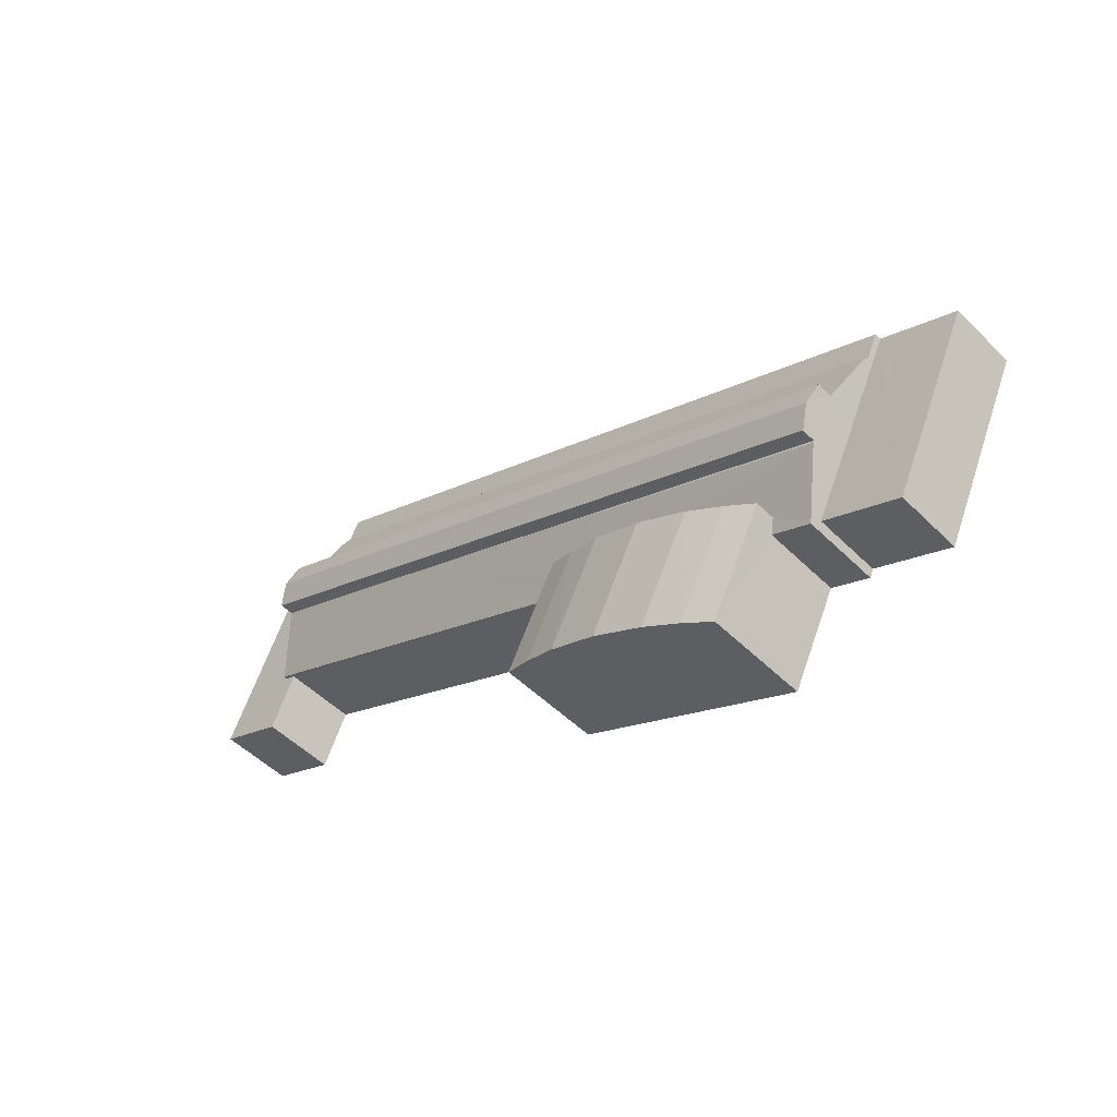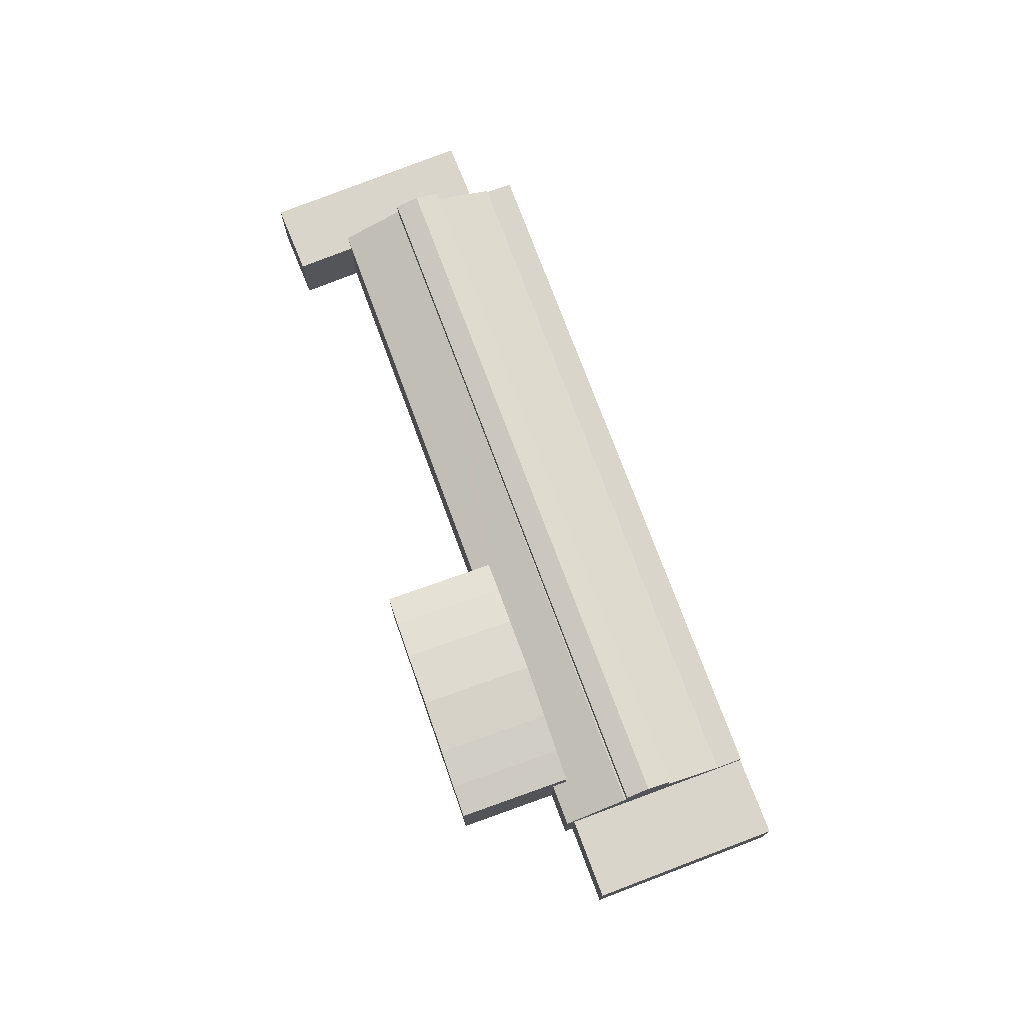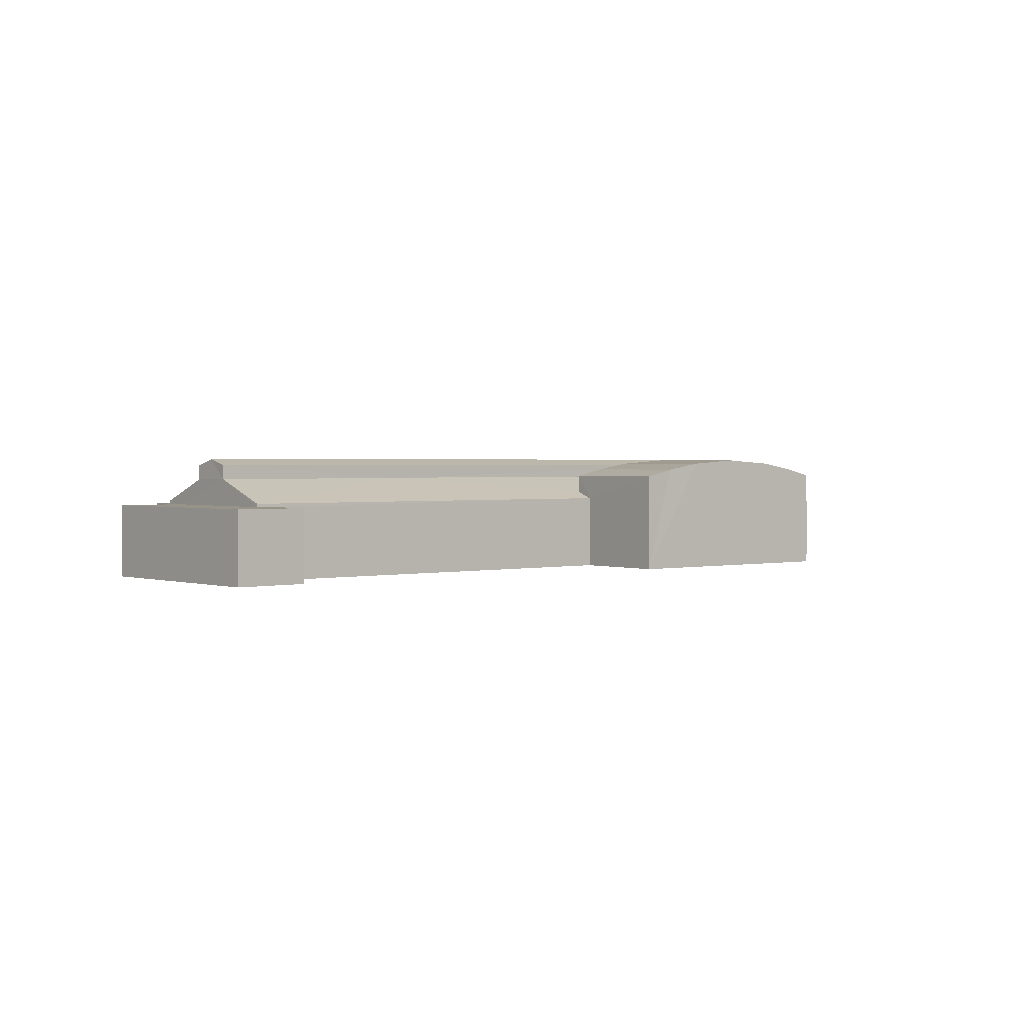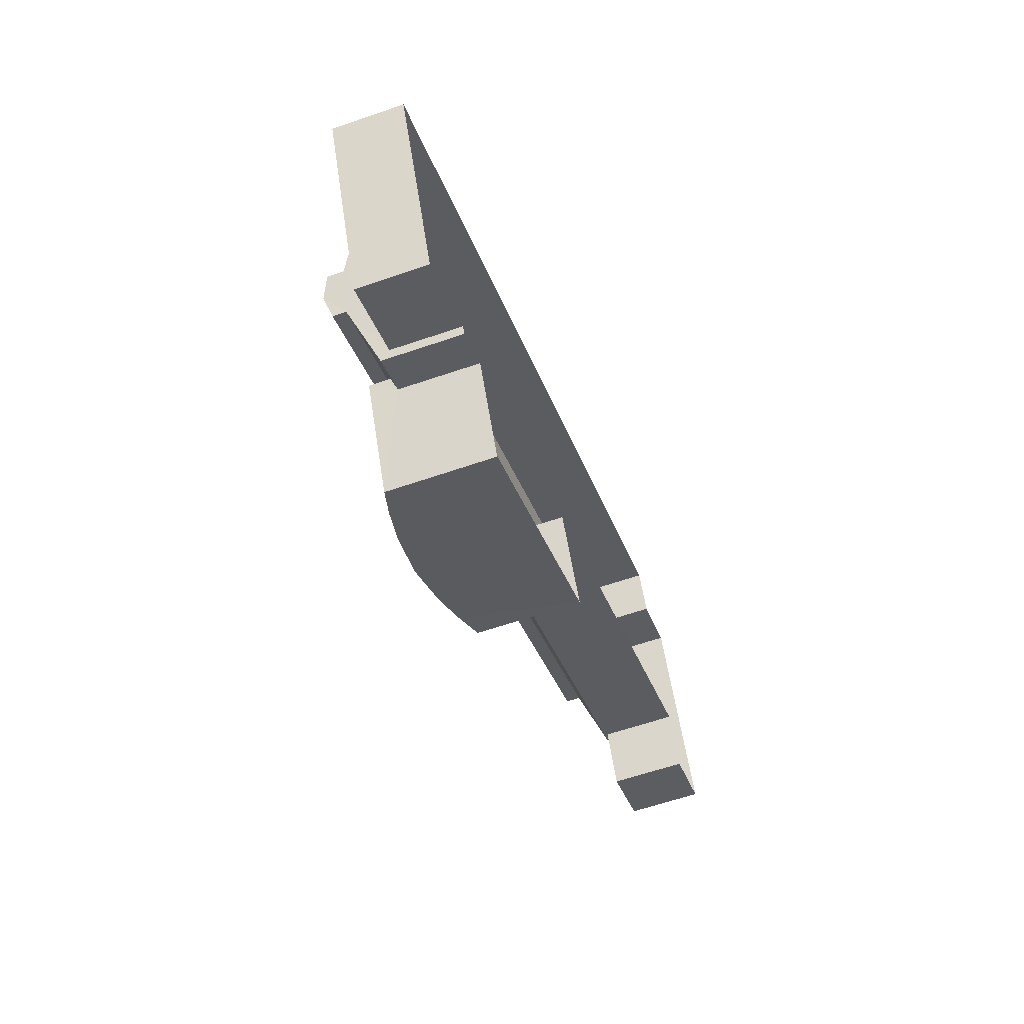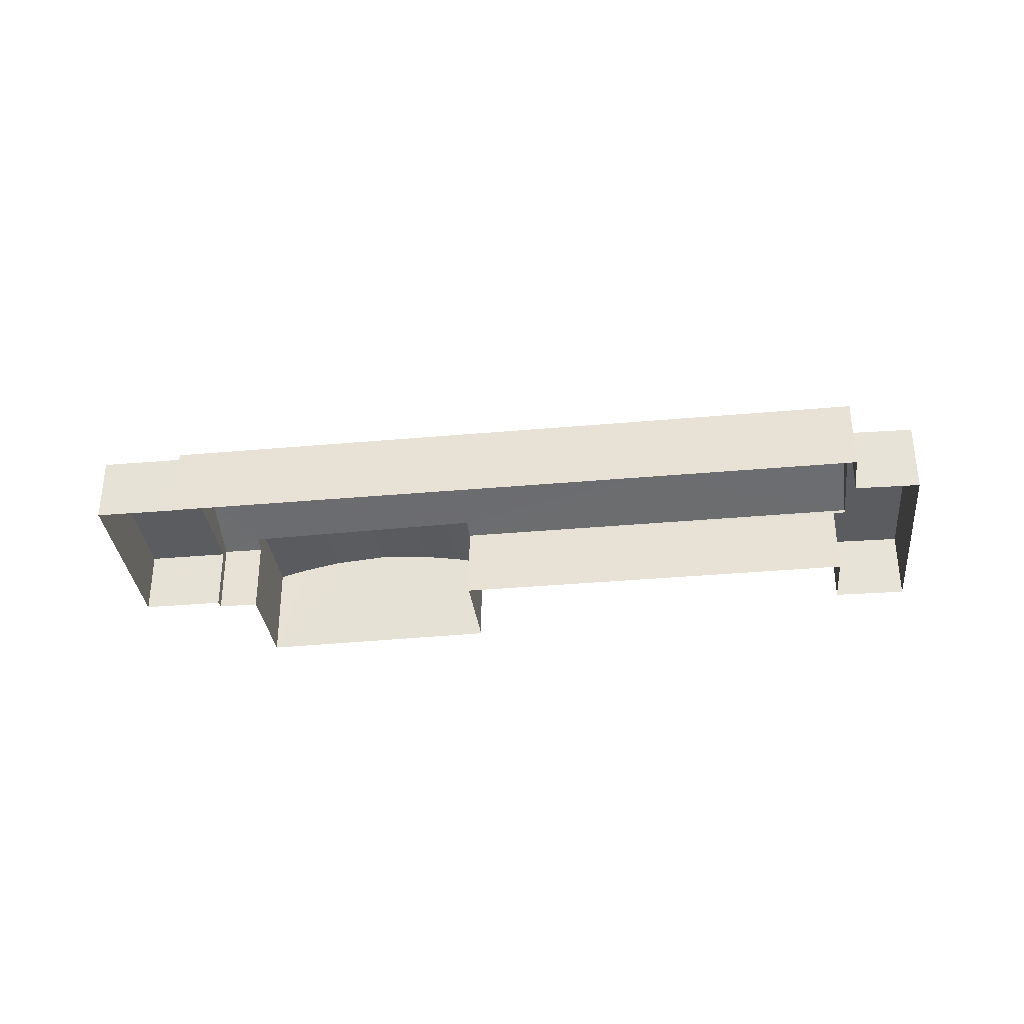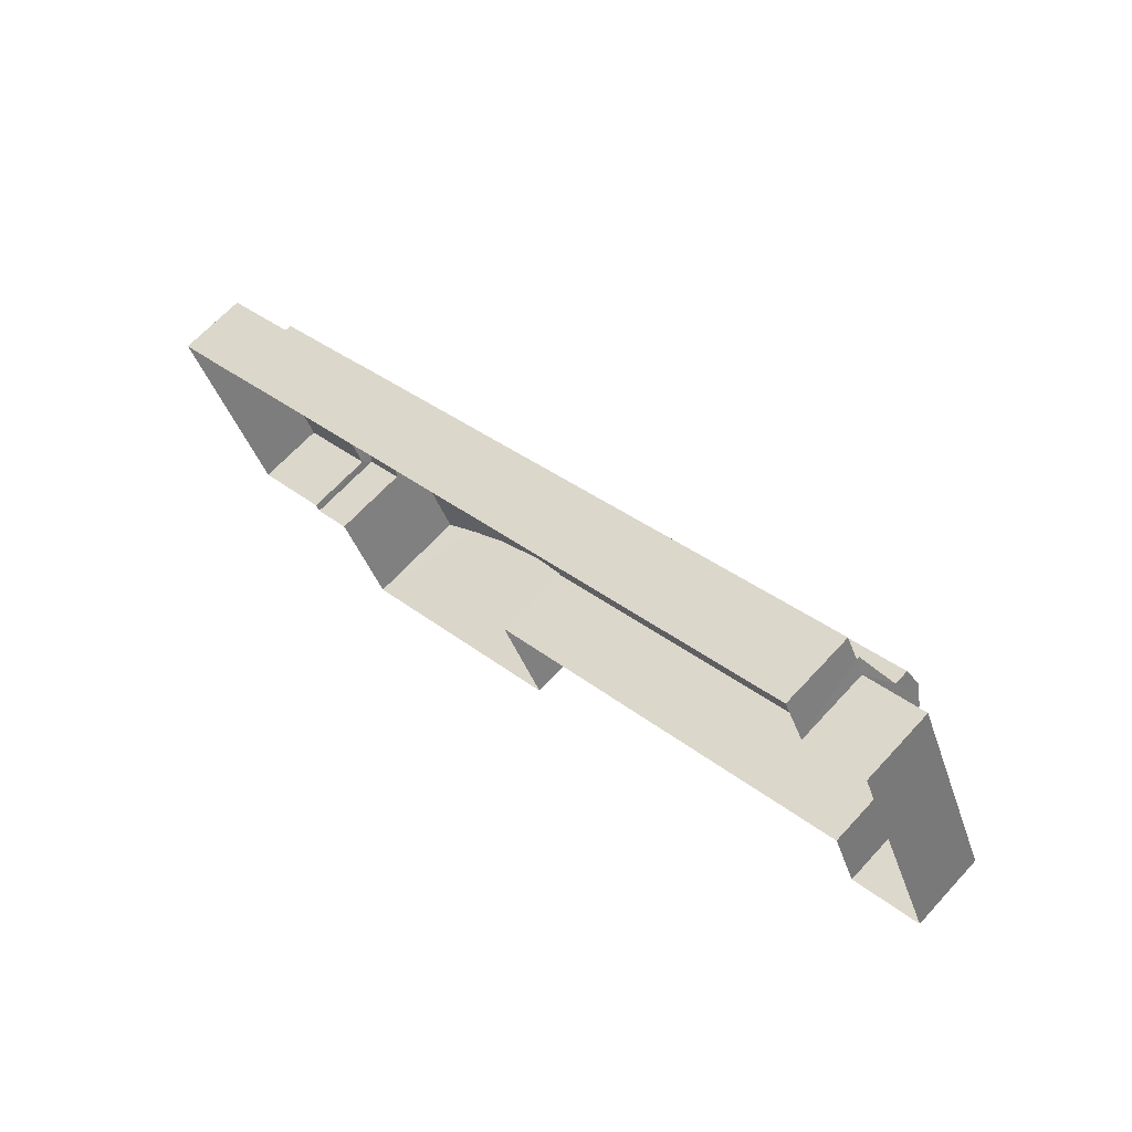
<metadata>
{"format":"obj","ext":"obj","renderer":"f3d","projection":"perspective","resolution":1024,"background":"white","views":[{"elev":-50.9,"azim":43.1,"up":"+Y"},{"elev":74.3,"azim":44.0,"up":"+Z"},{"elev":1.6,"azim":-65.1,"up":"+Z"},{"elev":-60.9,"azim":109.6,"up":"+Y"},{"elev":-34.0,"azim":161.3,"up":"+Z"},{"elev":66.9,"azim":-137.2,"up":"+Y"}]}
</metadata>
<code>
v -2.241e+05 -1.275e+05 15.9
v -2.241e+05 -1.276e+05 15.9
v -2.241e+05 -1.275e+05 15.9
v -2.241e+05 -1.275e+05 15.9
v -2.241e+05 -1.276e+05 15.9
v -2.241e+05 -1.276e+05 15.9
v -2.241e+05 -1.276e+05 15.9
v -2.241e+05 -1.276e+05 15.9
v -2.241e+05 -1.276e+05 15.9
v -2.241e+05 -1.276e+05 15.9
v -2.241e+05 -1.276e+05 15.9
v -2.241e+05 -1.276e+05 15.9
v -2.241e+05 -1.276e+05 15.9
v -2.241e+05 -1.276e+05 15.9
v -2.241e+05 -1.276e+05 15.9
v -2.241e+05 -1.276e+05 15.9
v -2.241e+05 -1.276e+05 18.89
v -2.241e+05 -1.276e+05 18.89
v -2.241e+05 -1.275e+05 18.89
v -2.241e+05 -1.275e+05 18.89
v -2.241e+05 -1.276e+05 18.64
v -2.241e+05 -1.276e+05 18.64
v -2.241e+05 -1.276e+05 18.64
v -2.241e+05 -1.276e+05 18.64
v -2.241e+05 -1.276e+05 20.8
v -2.241e+05 -1.276e+05 20.55
v -2.241e+05 -1.276e+05 20.8
v -2.241e+05 -1.276e+05 20.55
v -2.241e+05 -1.276e+05 19.91
v -2.241e+05 -1.276e+05 19.01
v -2.241e+05 -1.275e+05 19.01
v -2.241e+05 -1.276e+05 19.95
v -2.241e+05 -1.276e+05 18.88
v -2.241e+05 -1.276e+05 18.88
v -2.241e+05 -1.276e+05 18.88
v -2.241e+05 -1.275e+05 18.88
v -2.241e+05 -1.276e+05 18.88
v -2.241e+05 -1.275e+05 18.88
v -2.241e+05 -1.276e+05 19.98
v -2.241e+05 -1.276e+05 19.98
v -2.241e+05 -1.276e+05 19.98
v -2.241e+05 -1.276e+05 20.6
v -2.241e+05 -1.276e+05 20.6
v -2.241e+05 -1.276e+05 20.75
v -2.241e+05 -1.276e+05 20.75
v -2.241e+05 -1.276e+05 20.6
v -2.241e+05 -1.276e+05 20.6
v -2.241e+05 -1.276e+05 20.33
v -2.241e+05 -1.276e+05 20.33
v -2.241e+05 -1.276e+05 20.04
v -2.241e+05 -1.276e+05 20.04
v -2.241e+05 -1.276e+05 20.33
v -2.241e+05 -1.276e+05 20.33
v -2.241e+05 -1.276e+05 19.01
v -2.241e+05 -1.276e+05 19.01
v -2.241e+05 -1.276e+05 19.97
v -2.241e+05 -1.276e+05 19.27
v -2.241e+05 -1.276e+05 19.01
v -2.241e+05 -1.276e+05 19.22
v -2.241e+05 -1.276e+05 19.01
v -2.241e+05 -1.276e+05 20.04
v -2.241e+05 -1.276e+05 20.04
v -2.241e+05 -1.276e+05 20.55
v -2.241e+05 -1.276e+05 20.55
f 1 2 3
f 4 3 5
f 5 6 4
f 7 8 9
f 10 2 1
f 10 9 2
f 5 11 6
f 2 12 13
f 2 14 12
f 15 16 14
f 9 8 15
f 2 5 3
f 9 14 2
f 9 15 14
f 17 18 19
f 20 17 19
f 21 22 23
f 24 21 23
f 25 26 27
f 25 28 26
f 29 30 31
f 32 29 31
f 33 34 35
f 35 34 36
f 33 37 34
f 36 34 38
f 39 40 41
f 42 43 44
f 45 42 44
f 46 47 45
f 44 46 45
f 48 49 47
f 46 48 47
f 50 51 52
f 53 50 52
f 54 55 40
f 56 54 40
f 57 40 55
f 58 59 60
f 40 57 41
f 57 59 41
f 41 59 58
f 53 52 43
f 42 53 43
f 61 62 49
f 48 61 49
f 27 63 25
f 27 64 63
f 19 18 10
f 1 19 10
f 64 40 63
f 63 40 39
f 56 40 64
f 51 59 52
f 59 57 44
f 52 59 43
f 57 61 48
f 43 59 44
f 44 57 46
f 46 57 48
f 25 63 39
f 28 25 29
f 22 41 58
f 16 22 58
f 18 21 10
f 39 41 22
f 15 22 16
f 30 29 17
f 17 21 18
f 10 21 9
f 22 21 17
f 25 39 29
f 29 39 22
f 22 17 29
f 15 8 23
f 22 15 23
f 3 4 36
f 38 3 36
f 2 13 55
f 13 62 55
f 55 61 57
f 55 62 61
f 60 16 58
f 60 14 16
f 24 8 7
f 24 23 8
f 12 60 50
f 50 60 51
f 12 14 60
f 51 60 59
f 35 4 6
f 35 36 4
f 24 7 9
f 21 24 9
f 20 19 1
f 20 1 3
f 32 27 26
f 34 54 56
f 34 56 38
f 38 20 3
f 31 20 38
f 32 31 38
f 56 64 27
f 56 27 32
f 56 32 38
f 32 26 28
f 29 32 28
f 20 31 30
f 17 20 30
f 5 2 37
f 2 55 37
f 37 54 34
f 37 55 54
f 62 13 49
f 13 12 45
f 49 13 47
f 12 50 53
f 47 13 45
f 45 12 42
f 42 12 53
f 35 6 11
f 33 35 11
f 37 33 11
f 5 37 11

</code>
